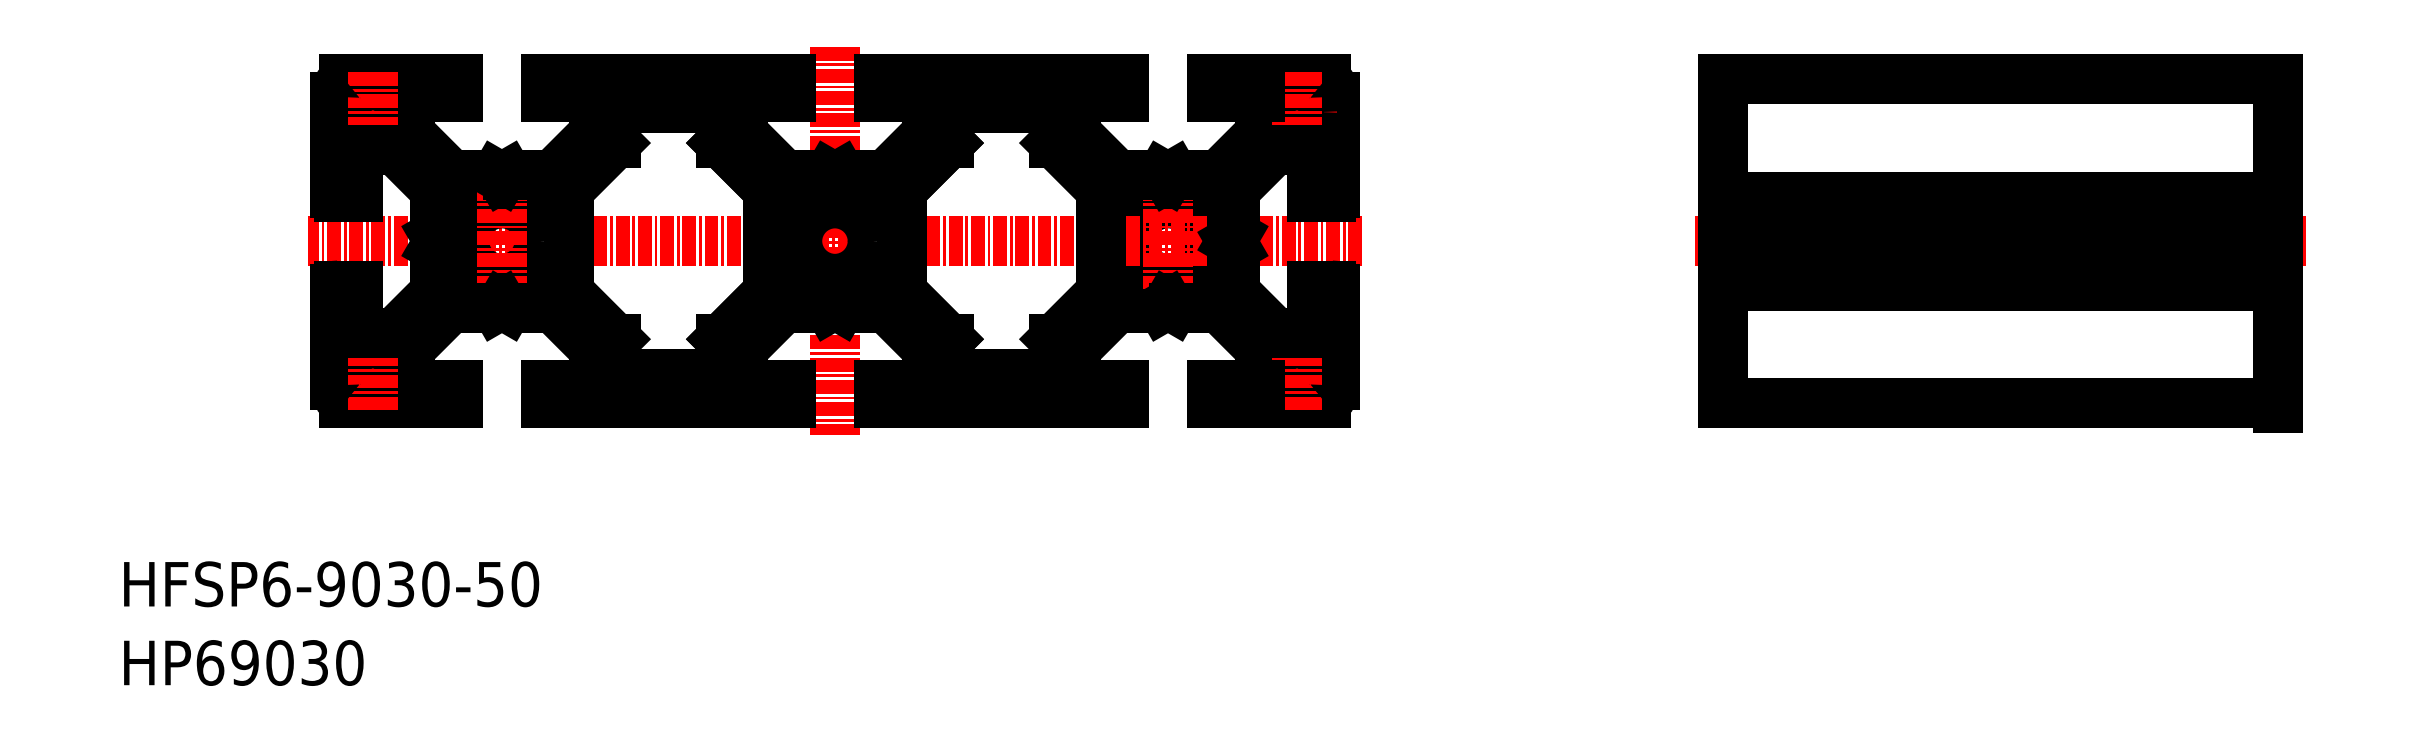
<metadata>
{"format":"dxf","ext":"dxf","renderer":"ezdxf+matplotlib","layout":"modelspace","background":"white","min_lineweight":24,"dpi":150}
</metadata>
<code>
0
SECTION
2
ENTITIES
0
CIRCLE
8
0
10
102.3
20
40
30
0
40
3.4
0
LINE
8
0
10
97.73
20
34
30
0
11
101.8
21
34
31
0
0
LINE
8
CENTER
10
119.8
20
40
30
0
11
24.82
21
40
31
0
0
LINE
8
0
10
96.32
20
44.59
30
0
11
92.07
21
48.84
31
0
0
LINE
8
0
10
62.07
20
48.84
30
0
11
66.32
21
44.59
31
0
0
LINE
8
0
10
62.07
20
48.84
30
0
11
66.32
21
44.59
31
0
0
LINE
8
0
10
82.57
20
48.84
30
0
11
78.32
21
44.59
31
0
0
LINE
8
0
10
82.57
20
48.84
30
0
11
78.32
21
44.59
31
0
0
LINE
8
0
10
48.32
20
44.59
30
0
11
52.57
21
48.84
31
0
0
LINE
8
0
10
27.32
20
44.3
30
0
11
27.32
21
53
31
0
0
LINE
8
0
10
29.32
20
48.25
30
0
11
29.32
21
44
31
0
0
LINE
8
0
10
36.32
20
44.59
30
0
11
32.65
21
48.25
31
0
0
LINE
8
CENTER
10
72.32
20
57.5
30
0
11
72.32
21
22.5
31
0
0
TEXT
8
0
10
7.798
20
7.089
30
0
40
4
1
HFSP6-9030-50
0
LINE
8
0
10
32.65
20
31.75
30
0
11
36.32
21
35.41
31
0
0
LINE
8
0
10
38.32
20
25.4
30
0
11
28.12
21
25.4
31
0
0
LINE
8
0
10
34.07
20
27
30
0
11
38.32
21
27
31
0
0
LINE
8
0
10
37.73
20
34
30
0
11
34.07
21
30.34
31
0
0
TEXT
8
0
10
7.798
20
-1e-07
30
0
40
4
1
HP69030
0
LINE
8
0
10
27.32
20
27
30
0
11
27.32
21
35.7
31
0
0
LINE
8
0
10
29.32
20
36
30
0
11
29.32
21
31.75
31
0
0
LINE
8
CENTER
10
34.29
20
28.37
30
0
11
27.09
21
28.37
31
0
0
CIRCLE
8
0
10
30.69
20
28.37
30
0
40
2.1
0
LINE
8
0
10
34.07
20
30.34
30
0
11
34.07
21
27
31
0
0
LINE
8
CENTER
10
30.69
20
31.97
30
0
11
30.69
21
24.77
31
0
0
LINE
8
0
10
29.32
20
31.75
30
0
11
32.65
21
31.75
31
0
0
ARC
8
0
10
27.62
20
35.7
30
0
40
0.3
50
90
51
180
0
LINE
8
0
10
27.62
20
36
30
0
11
29.32
21
36
31
0
0
ARC
8
0
10
27.62
20
44.3
30
0
40
0.3
50
180
51
270
0
LINE
8
0
10
29.32
20
44
30
0
11
27.62
21
44
31
0
0
LINE
8
0
10
76.9
20
34
30
0
11
72.84
21
34
31
0
0
LINE
8
0
10
68.32
20
25.4
30
0
11
46.32
21
25.4
31
0
0
LINE
8
0
10
52.57
20
31.16
30
0
11
48.32
21
35.41
31
0
0
LINE
8
0
10
38.32
20
27
30
0
11
38.32
21
25.4
31
0
0
LINE
8
0
10
50.57
20
27
30
0
11
50.57
21
30.34
31
0
0
LINE
8
0
10
46.32
20
27
30
0
11
50.57
21
27
31
0
0
LINE
8
0
10
46.32
20
25.4
30
0
11
46.32
21
27
31
0
0
LINE
8
0
10
50.57
20
30.34
30
0
11
46.9
21
34
31
0
0
CIRCLE
8
0
10
42.32
20
40
30
0
40
3.4
0
LINE
8
0
10
66.32
20
35.41
30
0
11
62.07
21
31.16
31
0
0
LINE
8
0
10
66.32
20
35.41
30
0
11
62.07
21
31.16
31
0
0
LINE
8
0
10
61.07
20
28
30
0
11
53.57
21
28
31
0
0
LINE
8
0
10
61.07
20
28
30
0
11
53.57
21
28
31
0
0
LINE
8
0
10
52.57
20
29
30
0
11
52.57
21
31.16
31
0
0
LINE
8
0
10
52.57
20
29
30
0
11
52.57
21
31.16
31
0
0
ARC
8
0
10
53.57
20
29
30
0
40
1
50
180
51
270
0
ARC
8
0
10
53.57
20
29
30
0
40
1
50
180
51
270
0
LINE
8
0
10
64.07
20
30.34
30
0
11
64.07
21
27
31
0
0
LINE
8
0
10
62.07
20
31.16
30
0
11
62.07
21
29
31
0
0
LINE
8
0
10
62.07
20
31.16
30
0
11
62.07
21
29
31
0
0
ARC
8
0
10
61.07
20
29
30
0
40
1
50
270
51
0
0
ARC
8
0
10
61.07
20
29
30
0
40
1
50
270
51
0
0
LINE
8
0
10
67.73
20
34
30
0
11
64.07
21
30.34
31
0
0
LINE
8
0
10
83.57
20
28
30
0
11
91.07
21
28
31
0
0
LINE
8
0
10
83.57
20
28
30
0
11
91.07
21
28
31
0
0
LINE
8
0
10
76.32
20
25.4
30
0
11
98.32
21
25.4
31
0
0
LINE
8
0
10
78.32
20
35.41
30
0
11
82.57
21
31.16
31
0
0
LINE
8
0
10
78.32
20
35.41
30
0
11
82.57
21
31.16
31
0
0
LINE
8
0
10
68.32
20
27
30
0
11
68.32
21
25.4
31
0
0
LINE
8
0
10
76.32
20
27
30
0
11
76.32
21
25.4
31
0
0
LINE
8
0
10
82.57
20
31.16
30
0
11
82.57
21
29
31
0
0
LINE
8
0
10
82.57
20
31.16
30
0
11
82.57
21
29
31
0
0
LINE
8
0
10
80.57
20
30.34
30
0
11
80.57
21
27
31
0
0
ARC
8
0
10
83.57
20
29
30
0
40
1
50
180
51
270
0
ARC
8
0
10
83.57
20
29
30
0
40
1
50
180
51
270
0
LINE
8
0
10
76.9
20
34
30
0
11
80.57
21
30.34
31
0
0
CIRCLE
8
0
10
72.32
20
40
30
0
40
3.4
0
LINE
8
0
10
92.07
20
31.16
30
0
11
96.32
21
35.41
31
0
0
LINE
8
0
10
92.07
20
29
30
0
11
92.07
21
31.16
31
0
0
LINE
8
0
10
92.07
20
29
30
0
11
92.07
21
31.16
31
0
0
ARC
8
0
10
91.07
20
29
30
0
40
1
50
270
51
0
0
ARC
8
0
10
91.07
20
29
30
0
40
1
50
270
51
0
0
LINE
8
0
10
94.07
20
27
30
0
11
94.07
21
30.34
31
0
0
LINE
8
0
10
98.32
20
25.4
30
0
11
98.32
21
27
31
0
0
LINE
8
0
10
94.07
20
30.34
30
0
11
97.73
21
34
31
0
0
LINE
8
0
10
34.07
20
49.66
30
0
11
37.73
21
46
31
0
0
LINE
8
0
10
38.32
20
53
30
0
11
34.07
21
53
31
0
0
LINE
8
0
10
28.12
20
54.6
30
0
11
38.32
21
54.6
31
0
0
LINE
8
CENTER
10
34.29
20
51.62
30
0
11
27.09
21
51.62
31
0
0
CIRCLE
8
0
10
30.69
20
51.62
30
0
40
2.1
0
LINE
8
0
10
34.07
20
53
30
0
11
34.07
21
49.66
31
0
0
LINE
8
CENTER
10
30.69
20
55.22
30
0
11
30.69
21
48.02
31
0
0
LINE
8
0
10
32.65
20
48.25
30
0
11
29.32
21
48.25
31
0
0
LINE
8
0
10
67.73
20
46
30
0
11
71.8
21
46
31
0
0
LINE
8
0
10
46.32
20
54.6
30
0
11
68.32
21
54.6
31
0
0
LINE
8
0
10
37.73
20
46
30
0
11
41.8
21
46
31
0
0
LINE
8
0
10
38.32
20
54.6
30
0
11
38.32
21
53
31
0
0
LINE
8
0
10
50.57
20
49.66
30
0
11
50.57
21
53
31
0
0
LINE
8
0
10
46.9
20
46
30
0
11
50.57
21
49.66
31
0
0
LINE
8
0
10
50.57
20
53
30
0
11
46.32
21
53
31
0
0
LINE
8
0
10
46.32
20
53
30
0
11
46.32
21
54.6
31
0
0
LINE
8
0
10
53.57
20
52
30
0
11
61.07
21
52
31
0
0
LINE
8
0
10
53.57
20
52
30
0
11
61.07
21
52
31
0
0
LINE
8
0
10
52.57
20
48.84
30
0
11
52.57
21
51
31
0
0
LINE
8
0
10
52.57
20
48.84
30
0
11
52.57
21
51
31
0
0
ARC
8
0
10
53.57
20
51
30
0
40
1
50
90
51
180
0
ARC
8
0
10
53.57
20
51
30
0
40
1
50
90
51
180
0
LINE
8
0
10
64.07
20
53
30
0
11
64.07
21
49.66
31
0
0
LINE
8
0
10
62.07
20
51
30
0
11
62.07
21
48.84
31
0
0
LINE
8
0
10
62.07
20
51
30
0
11
62.07
21
48.84
31
0
0
LINE
8
0
10
64.07
20
49.66
30
0
11
67.73
21
46
31
0
0
ARC
8
0
10
61.07
20
51
30
0
40
1
50
0
51
90
0
ARC
8
0
10
61.07
20
51
30
0
40
1
50
0
51
90
0
LINE
8
0
10
91.07
20
52
30
0
11
83.57
21
52
31
0
0
LINE
8
0
10
91.07
20
52
30
0
11
83.57
21
52
31
0
0
LINE
8
0
10
98.32
20
54.6
30
0
11
76.32
21
54.6
31
0
0
LINE
8
0
10
68.32
20
54.6
30
0
11
68.32
21
53
31
0
0
LINE
8
0
10
76.32
20
54.6
30
0
11
76.32
21
53
31
0
0
LINE
8
0
10
82.57
20
51
30
0
11
82.57
21
48.84
31
0
0
LINE
8
0
10
82.57
20
51
30
0
11
82.57
21
48.84
31
0
0
LINE
8
0
10
80.57
20
53
30
0
11
80.57
21
49.66
31
0
0
LINE
8
0
10
80.57
20
49.66
30
0
11
76.9
21
46
31
0
0
ARC
8
0
10
83.57
20
51
30
0
40
1
50
90
51
180
0
ARC
8
0
10
83.57
20
51
30
0
40
1
50
90
51
180
0
LINE
8
0
10
92.07
20
48.84
30
0
11
92.07
21
51
31
0
0
LINE
8
0
10
92.07
20
48.84
30
0
11
92.07
21
51
31
0
0
ARC
8
0
10
91.07
20
51
30
0
40
1
50
0
51
90
0
ARC
8
0
10
91.07
20
51
30
0
40
1
50
0
51
90
0
LINE
8
0
10
94.07
20
49.66
30
0
11
94.07
21
53
31
0
0
LINE
8
0
10
97.73
20
46
30
0
11
94.07
21
49.66
31
0
0
LINE
8
0
10
98.32
20
53
30
0
11
98.32
21
54.6
31
0
0
LINE
8
0
10
152.3
20
54.6
30
0
11
152.3
21
25.4
31
0
0
LINE
8
0
10
202.3
20
25
30
0
11
202.3
21
54.6
31
0
0
LINE
8
0
10
117.3
20
44.3
30
0
11
117.3
21
53
31
0
0
LINE
8
0
10
108.3
20
44.59
30
0
11
112
21
48.25
31
0
0
LINE
8
0
10
115.3
20
48.25
30
0
11
115.3
21
44
31
0
0
LINE
8
0
10
152.3
20
36
30
0
11
202.3
21
36
31
0
0
LINE
8
0
10
152.3
20
44
30
0
11
202.3
21
44
31
0
0
LINE
8
0
10
202.3
20
25.4
30
0
11
152.3
21
25.4
31
0
0
LINE
8
CENTER
10
204.8
20
40
30
0
11
149.8
21
40
31
0
0
LINE
8
CENTER
10
110.3
20
28.37
30
0
11
117.5
21
28.37
31
0
0
LINE
8
0
10
117.3
20
27
30
0
11
117.3
21
35.7
31
0
0
LINE
8
0
10
115.3
20
36
30
0
11
115.3
21
31.75
31
0
0
LINE
8
0
10
112
20
31.75
30
0
11
108.3
21
35.41
31
0
0
LINE
8
0
10
106.3
20
25.4
30
0
11
116.5
21
25.4
31
0
0
LINE
8
0
10
106.9
20
34
30
0
11
110.6
21
30.34
31
0
0
LINE
8
0
10
106.3
20
27
30
0
11
106.3
21
25.4
31
0
0
CIRCLE
8
0
10
113.9
20
28.37
30
0
40
2.1
0
LINE
8
0
10
110.6
20
30.34
30
0
11
110.6
21
27
31
0
0
LINE
8
CENTER
10
113.9
20
31.97
30
0
11
113.9
21
24.77
31
0
0
LINE
8
0
10
115.3
20
31.75
30
0
11
112
21
31.75
31
0
0
ARC
8
0
10
117
20
35.7
30
0
40
0.3
50
0
51
90
0
LINE
8
0
10
117
20
36
30
0
11
115.3
21
36
31
0
0
ARC
8
0
10
117
20
44.3
30
0
40
0.3
50
270
51
0
0
LINE
8
0
10
115.3
20
44
30
0
11
117
21
44
31
0
0
LINE
8
0
10
202.3
20
54.6
30
0
11
152.3
21
54.6
31
0
0
LINE
8
CENTER
10
110.3
20
51.62
30
0
11
117.5
21
51.62
31
0
0
LINE
8
0
10
110.6
20
49.66
30
0
11
106.9
21
46
31
0
0
LINE
8
0
10
116.5
20
54.6
30
0
11
106.3
21
54.6
31
0
0
LINE
8
0
10
106.3
20
54.6
30
0
11
106.3
21
53
31
0
0
CIRCLE
8
0
10
113.9
20
51.62
30
0
40
2.1
0
LINE
8
0
10
110.6
20
53
30
0
11
110.6
21
49.66
31
0
0
LINE
8
CENTER
10
113.9
20
55.22
30
0
11
113.9
21
48.02
31
0
0
LINE
8
0
10
112
20
48.25
30
0
11
115.3
21
48.25
31
0
0
LINE
8
CENTER
10
102.3
20
44.9
30
0
11
102.3
21
35.1
31
0
0
LINE
8
CENTER
10
42.32
20
44.9
30
0
11
42.32
21
35.1
31
0
0
LINE
8
0
10
36.32
20
44.59
30
0
11
36.32
21
40.52
31
0
0
LINE
8
0
10
48.32
20
44.59
30
0
11
48.32
21
35.41
31
0
0
LINE
8
0
10
96.32
20
44.59
30
0
11
96.32
21
35.41
31
0
0
LINE
8
0
10
66.32
20
44.59
30
0
11
66.32
21
35.41
31
0
0
LINE
8
0
10
78.32
20
44.59
30
0
11
78.32
21
35.41
31
0
0
LINE
8
0
10
108.3
20
44.59
30
0
11
108.3
21
40.52
31
0
0
LINE
8
0
10
42.32
20
45.7
30
0
11
42.84
21
46
31
0
0
LINE
8
0
10
42.32
20
45.7
30
0
11
41.8
21
46
31
0
0
LINE
8
0
10
42.84
20
46
30
0
11
46.9
21
46
31
0
0
LINE
8
0
10
36.62
20
40
30
0
11
36.32
21
40.52
31
0
0
LINE
8
0
10
36.62
20
40
30
0
11
36.32
21
39.48
31
0
0
LINE
8
0
10
42.32
20
34.3
30
0
11
41.8
21
34
31
0
0
LINE
8
0
10
42.32
20
34.3
30
0
11
42.84
21
34
31
0
0
LINE
8
0
10
41.8
20
34
30
0
11
37.73
21
34
31
0
0
LINE
8
0
10
36.32
20
39.48
30
0
11
36.32
21
35.41
31
0
0
LINE
8
0
10
72.32
20
45.7
30
0
11
72.84
21
46
31
0
0
LINE
8
0
10
72.32
20
45.7
30
0
11
71.8
21
46
31
0
0
LINE
8
0
10
72.32
20
34.3
30
0
11
71.8
21
34
31
0
0
LINE
8
0
10
72.32
20
34.3
30
0
11
72.84
21
34
31
0
0
LINE
8
0
10
102.3
20
45.7
30
0
11
102.8
21
46
31
0
0
LINE
8
0
10
102.3
20
45.7
30
0
11
101.8
21
46
31
0
0
LINE
8
0
10
102.3
20
34.3
30
0
11
101.8
21
34
31
0
0
LINE
8
0
10
102.3
20
34.3
30
0
11
102.8
21
34
31
0
0
LINE
8
0
10
108
20
40
30
0
11
108.3
21
40.52
31
0
0
LINE
8
0
10
108
20
40
30
0
11
108.3
21
39.48
31
0
0
LINE
8
0
10
71.8
20
34
30
0
11
67.73
21
34
31
0
0
LINE
8
0
10
72.84
20
46
30
0
11
76.9
21
46
31
0
0
LINE
8
0
10
108.3
20
39.48
30
0
11
108.3
21
35.41
31
0
0
LINE
8
0
10
101.8
20
46
30
0
11
97.73
21
46
31
0
0
LINE
8
0
10
152.3
20
40.52
30
0
11
202.3
21
40.52
31
0
0
LINE
8
0
10
152.3
20
39.48
30
0
11
202.3
21
39.48
31
0
0
ARC
8
0
10
115.3
20
27
30
0
40
2
50
306.9
51
360
0
ARC
8
0
10
115.3
20
53
30
0
40
2
50
360
51
53.13
0
ARC
8
0
10
29.32
20
53
30
0
40
2
50
126.9
51
180
0
ARC
8
0
10
29.32
20
27
30
0
40
2
50
180
51
233.1
0
LINE
8
0
10
42.84
20
34
30
0
11
46.9
21
34
31
0
0
LINE
8
0
10
68.32
20
27
30
0
11
64.07
21
27
31
0
0
LINE
8
0
10
76.32
20
27
30
0
11
80.57
21
27
31
0
0
LINE
8
0
10
64.07
20
53
30
0
11
68.32
21
53
31
0
0
LINE
8
0
10
80.57
20
53
30
0
11
76.32
21
53
31
0
0
LINE
8
0
10
98.32
20
53
30
0
11
94.07
21
53
31
0
0
LINE
8
0
10
110.6
20
53
30
0
11
106.3
21
53
31
0
0
LINE
8
0
10
94.07
20
27
30
0
11
98.32
21
27
31
0
0
LINE
8
0
10
106.3
20
27
30
0
11
110.6
21
27
31
0
0
LINE
8
0
10
102.8
20
34
30
0
11
106.9
21
34
31
0
0
LINE
8
0
10
106.9
20
46
30
0
11
102.8
21
46
31
0
0
ENDSEC
0
EOF

</code>
